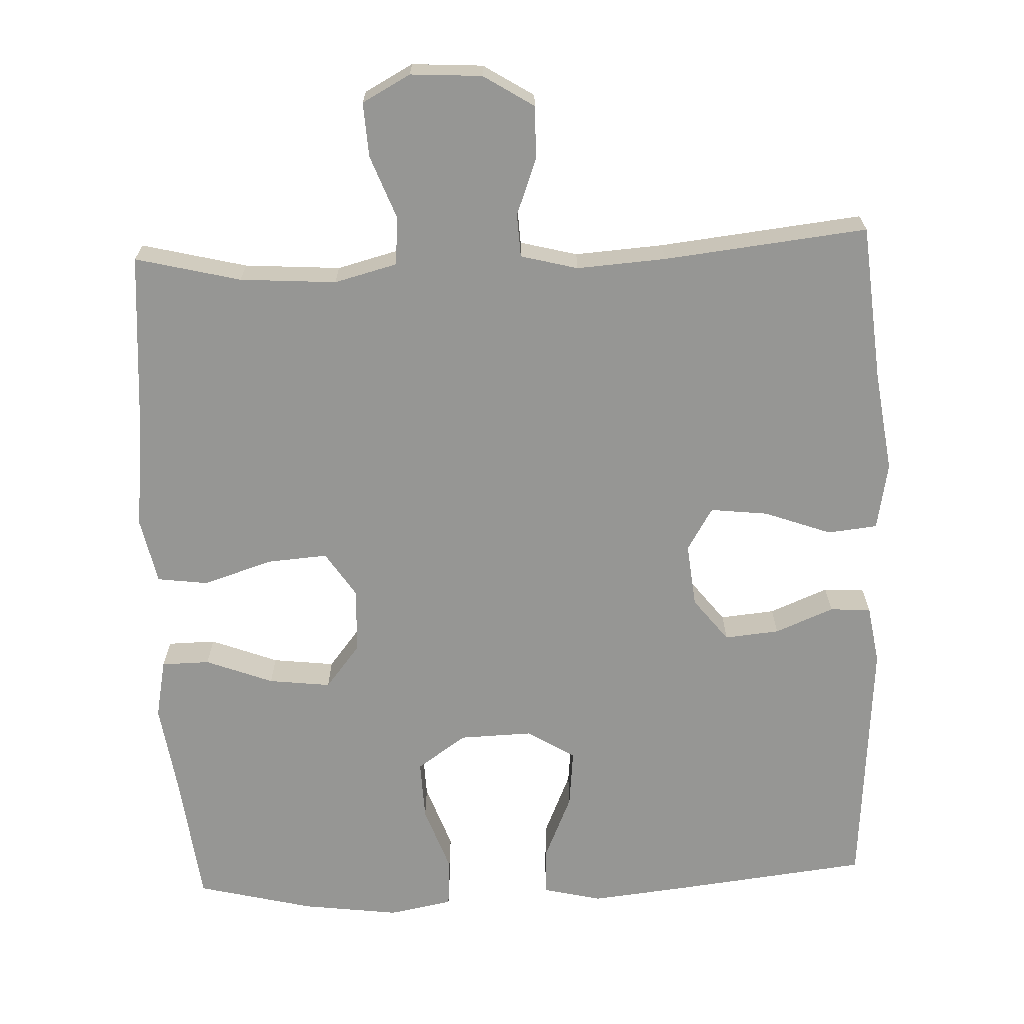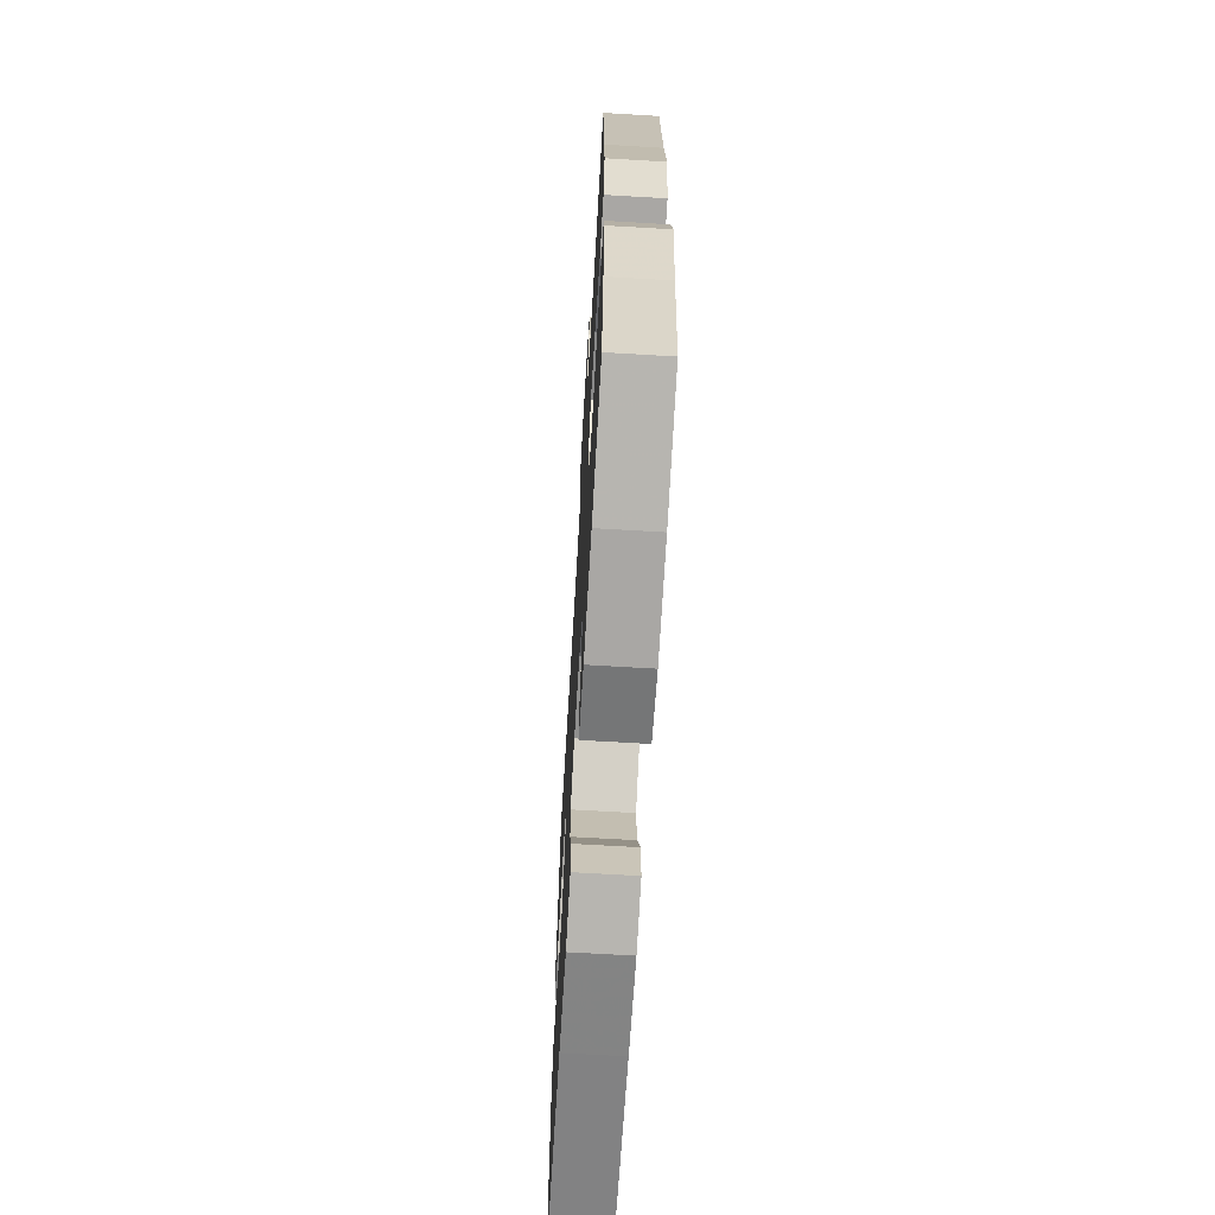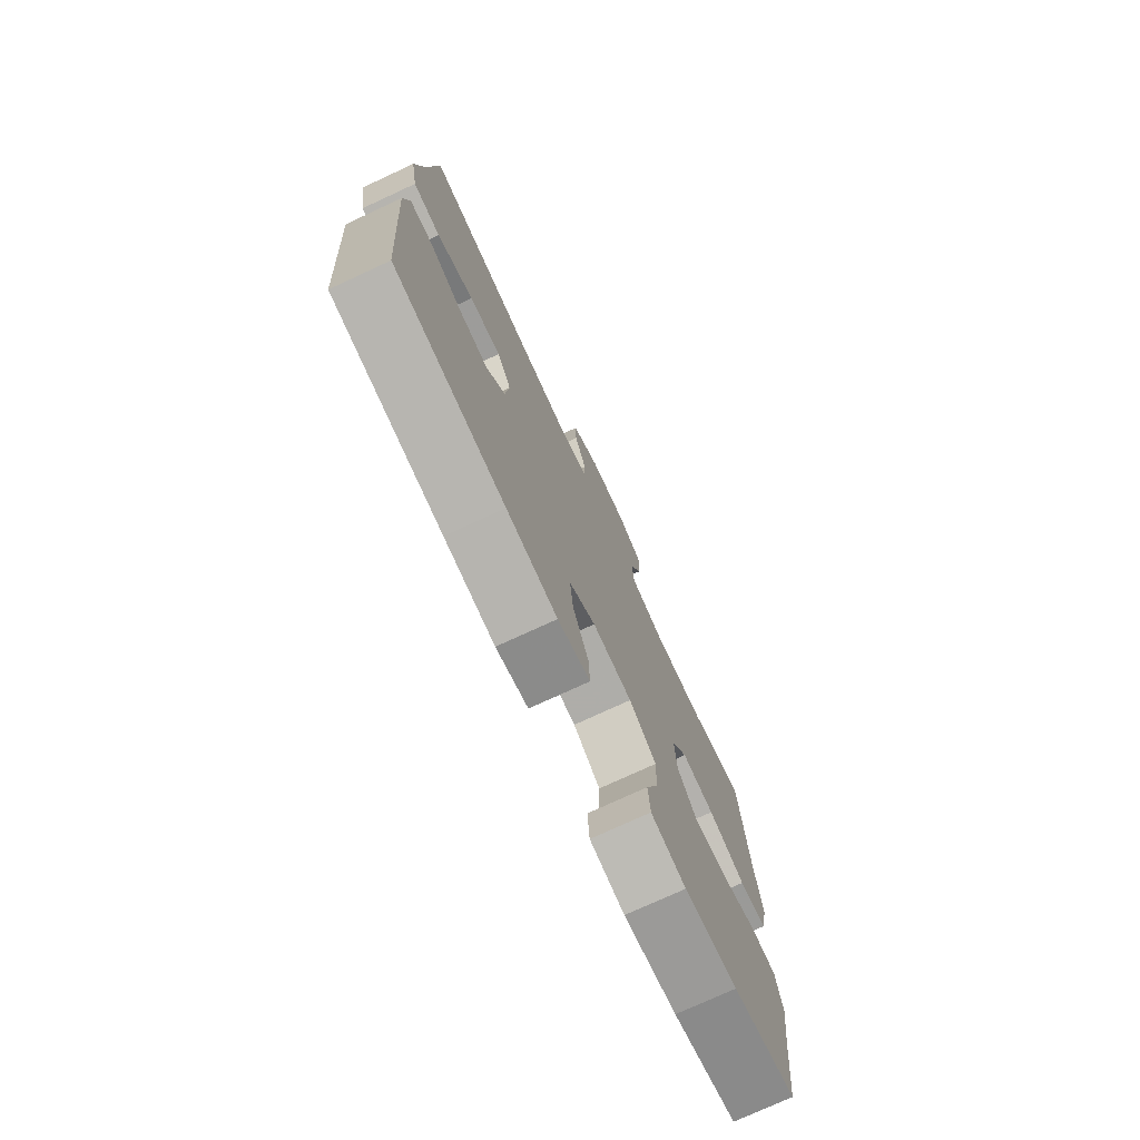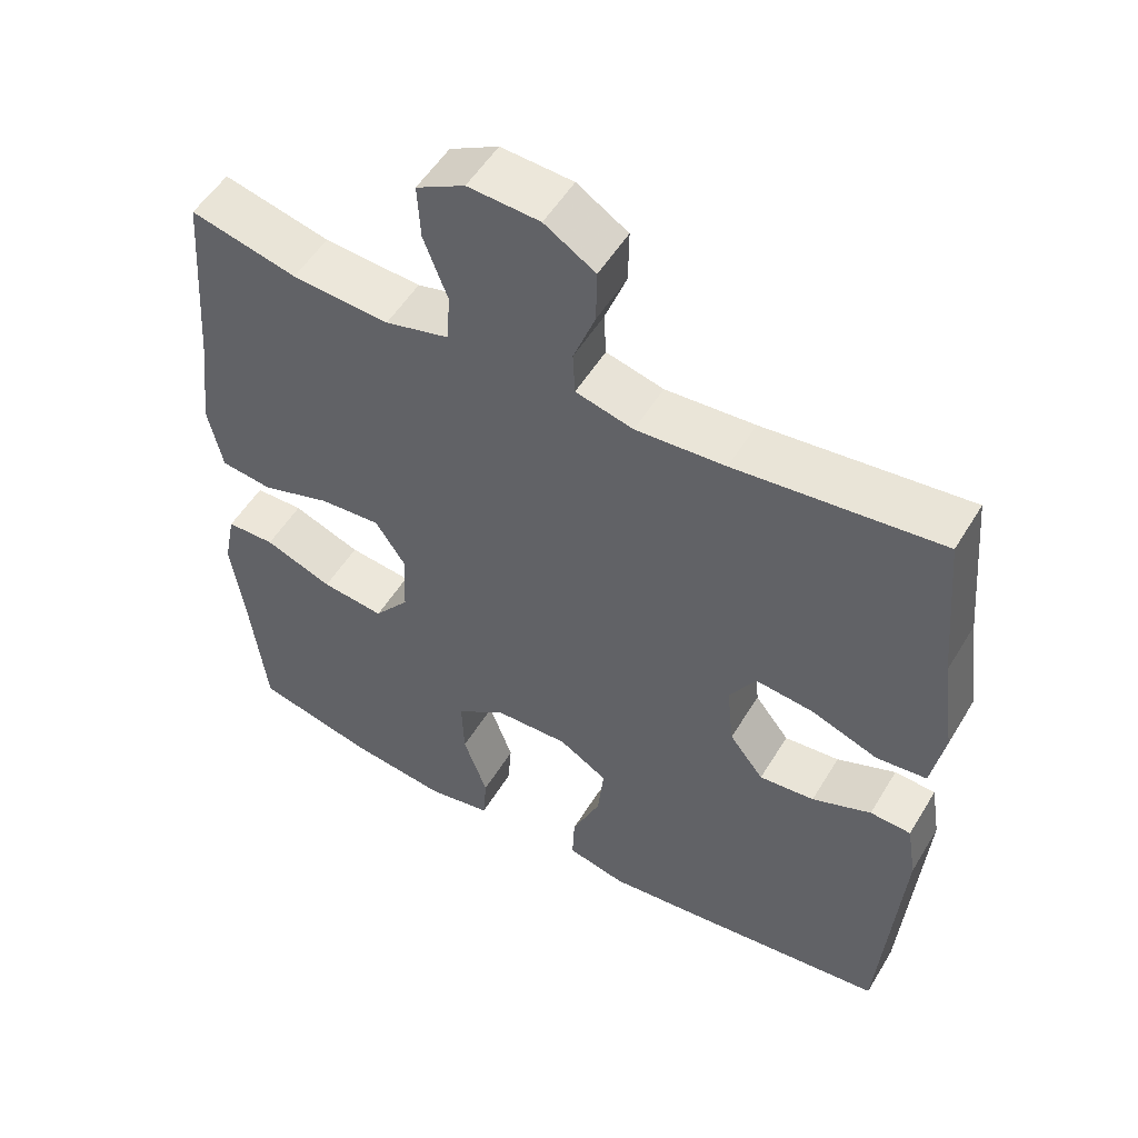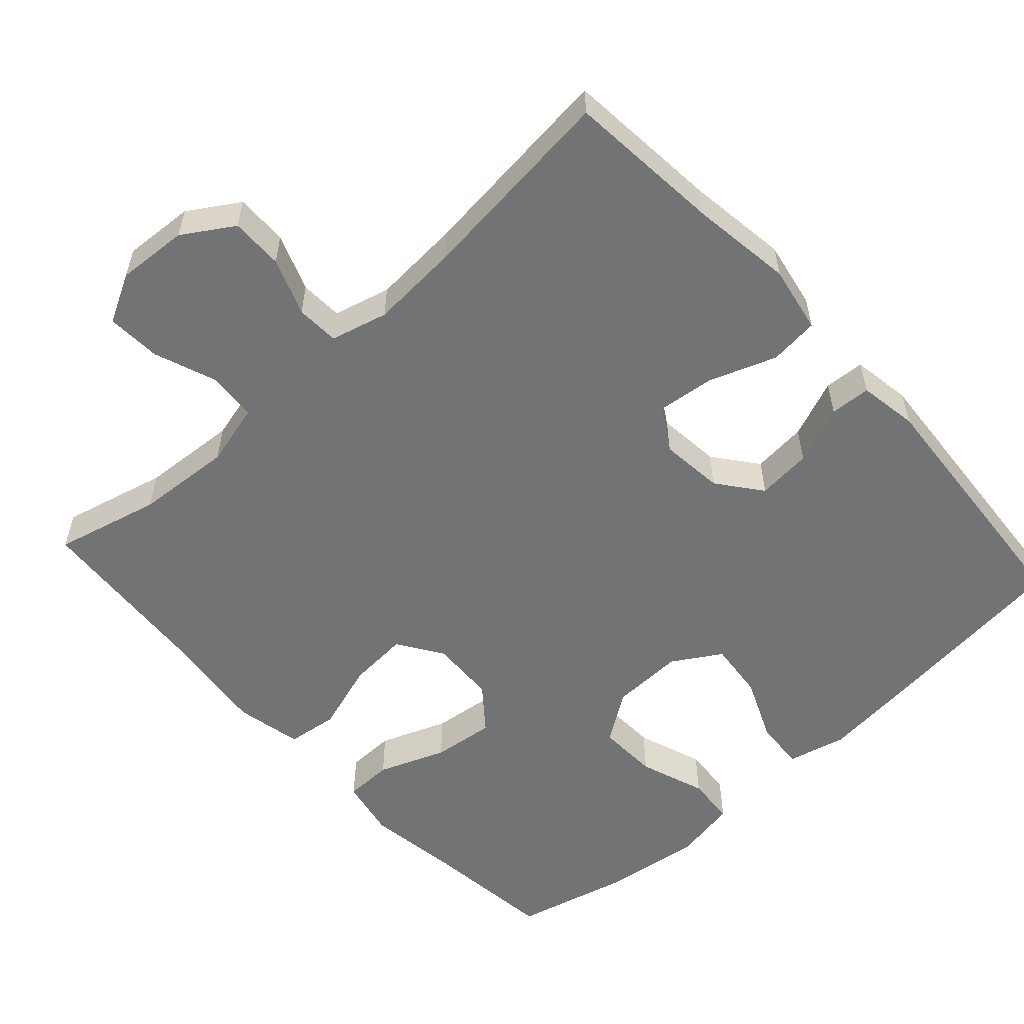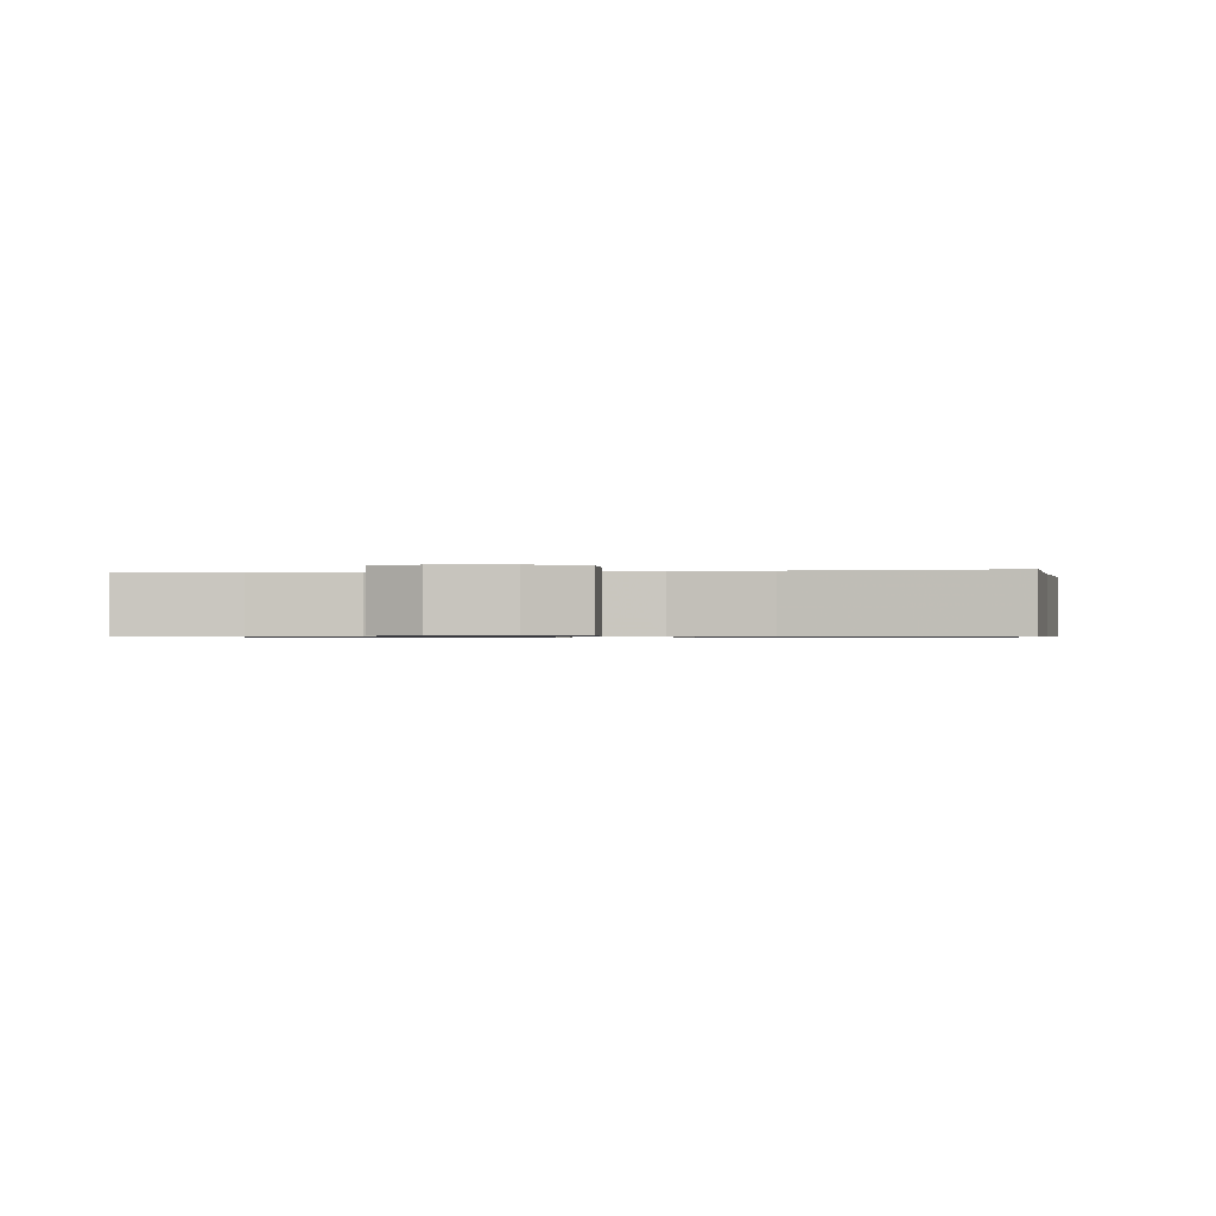
<metadata>
{"format":"obj","ext":"obj","renderer":"f3d","projection":"perspective","resolution":1024,"background":"white","views":[{"elev":-67.7,"azim":2.4,"up":"+Y"},{"elev":-67.3,"azim":-93.4,"up":"+Z"},{"elev":-75.7,"azim":114.8,"up":"+Z"},{"elev":52.8,"azim":30.5,"up":"+Z"},{"elev":-55.8,"azim":42.3,"up":"+Y"},{"elev":-0.7,"azim":6.6,"up":"+Y"}]}
</metadata>
<code>
v -0.5 0.07 0.5
v -0.358 0.07 0.465
v -0.228 0.07 0.456
v -0.143 0.07 0.478
v -0.138 0.07 0.544
v -0.17 0.07 0.629
v -0.174 0.07 0.702
v -0.109 0.07 0.737
v -0.013 0.07 0.731
v 0.055 0.07 0.688
v 0.054 0.07 0.617
v 0.025 0.07 0.54
v 0.028 0.07 0.482
v 0.105 0.07 0.462
v 0.225 0.07 0.47
v 0.5 0.07 0.5
v 0.519 0.07 0.289
v 0.538 0.07 0.152
v 0.521 0.07 0.061
v 0.454 0.07 0.054
v 0.364 0.07 0.087
v 0.286 0.07 0.096
v 0.251 0.07 0.038
v 0.26 0.07 -0.048
v 0.306 0.07 -0.107
v 0.38 0.07 -0.1
v 0.459 0.07 -0.068
v 0.514 0.07 -0.071
v 0.527 0.07 -0.151
v 0.5 0.07 -0.5
v 0.229 0.07 -0.531
v 0.105 0.07 -0.544
v 0.026 0.07 -0.525
v 0.029 0.07 -0.459
v 0.067 0.07 -0.371
v 0.075 0.07 -0.293
v 0.01 0.07 -0.253
v -0.088 0.07 -0.256
v -0.155 0.07 -0.302
v -0.152 0.07 -0.384
v -0.12 0.07 -0.474
v -0.125 0.07 -0.54
v -0.211 0.07 -0.556
v -0.342 0.07 -0.539
v -0.5 0.07 -0.5
v -0.521 0.07 -0.321
v -0.539 0.07 -0.196
v -0.523 0.07 -0.116
v -0.458 0.07 -0.115
v -0.367 0.07 -0.15
v -0.283 0.07 -0.16
v -0.236 0.07 -0.101
v -0.232 0.07 -0.013
v -0.272 0.07 0.048
v -0.354 0.07 0.042
v -0.447 0.07 0.012
v -0.516 0.07 0.021
v -0.535 0.07 0.111
v -0.519 0.07 0.246
v -0.5 0 0.5
v -0.358 0 0.465
v -0.228 0 0.456
v -0.143 0 0.478
v -0.138 0 0.544
v -0.17 0 0.629
v -0.174 0 0.702
v -0.109 0 0.737
v -0.013 0 0.731
v 0.055 0 0.688
v 0.054 0 0.617
v 0.025 0 0.54
v 0.028 0 0.482
v 0.105 0 0.462
v 0.225 0 0.47
v 0.5 0 0.5
v 0.519 0 0.289
v 0.538 0 0.152
v 0.521 0 0.061
v 0.454 0 0.054
v 0.364 0 0.087
v 0.286 0 0.096
v 0.251 0 0.038
v 0.26 0 -0.048
v 0.306 0 -0.107
v 0.38 0 -0.1
v 0.459 0 -0.068
v 0.514 0 -0.071
v 0.527 0 -0.151
v 0.5 0 -0.5
v 0.229 0 -0.531
v 0.105 0 -0.544
v 0.026 0 -0.525
v 0.029 0 -0.459
v 0.067 0 -0.371
v 0.075 0 -0.293
v 0.01 0 -0.253
v -0.088 0 -0.256
v -0.155 0 -0.302
v -0.152 0 -0.384
v -0.12 0 -0.474
v -0.125 0 -0.54
v -0.211 0 -0.556
v -0.342 0 -0.539
v -0.5 0 -0.5
v -0.521 0 -0.321
v -0.539 0 -0.196
v -0.523 0 -0.116
v -0.458 0 -0.115
v -0.367 0 -0.15
v -0.283 0 -0.16
v -0.236 0 -0.101
v -0.232 0 -0.013
v -0.272 0 0.048
v -0.354 0 0.042
v -0.447 0 0.012
v -0.516 0 0.021
v -0.535 0 0.111
v -0.519 0 0.246
f 56 57 58 59
f 55 56 59 1
f 54 55 1 2
f 53 54 2 3
f 47 48 49 50
f 46 47 50 51
f 45 46 51
f 44 45 51 52
f 40 41 42 43
f 39 40 43 44
f 32 33 34 35
f 32 35 36
f 31 32 36
f 30 31 36
f 29 30 36 37
f 26 27 28 29
f 25 26 29 37
f 18 19 20 21
f 17 18 21 22
f 15 16 17 22
f 14 15 22 23
f 9 10 11 12
f 9 12 13
f 8 9 13
f 5 6 7 8
f 4 5 8 13
f 53 3 4 13
f 52 53 13 14
f 39 44 52 14
f 38 39 14 23
f 24 25 37 38
f 23 24 38
f 118 117 116 115
f 60 118 115 114
f 61 60 114 113
f 62 61 113 112
f 109 108 107 106
f 110 109 106 105
f 110 105 104
f 111 110 104 103
f 102 101 100 99
f 103 102 99 98
f 94 93 92 91
f 95 94 91
f 95 91 90
f 95 90 89
f 96 95 89 88
f 88 87 86 85
f 96 88 85 84
f 80 79 78 77
f 81 80 77 76
f 81 76 75 74
f 82 81 74 73
f 71 70 69 68
f 72 71 68
f 72 68 67
f 67 66 65 64
f 72 67 64 63
f 72 63 62 112
f 73 72 112 111
f 73 111 103 98
f 82 73 98 97
f 97 96 84 83
f 97 83 82
f 1 60 61 2
f 2 61 62 3
f 3 62 63 4
f 4 63 64 5
f 5 64 65 6
f 6 65 66 7
f 7 66 67 8
f 8 67 68 9
f 9 68 69 10
f 10 69 70 11
f 11 70 71 12
f 12 71 72 13
f 13 72 73 14
f 14 73 74 15
f 15 74 75 16
f 16 75 76 17
f 17 76 77 18
f 18 77 78 19
f 19 78 79 20
f 20 79 80 21
f 21 80 81 22
f 22 81 82 23
f 23 82 83 24
f 24 83 84 25
f 25 84 85 26
f 26 85 86 27
f 27 86 87 28
f 28 87 88 29
f 29 88 89 30
f 30 89 90 31
f 31 90 91 32
f 32 91 92 33
f 33 92 93 34
f 34 93 94 35
f 35 94 95 36
f 36 95 96 37
f 37 96 97 38
f 38 97 98 39
f 39 98 99 40
f 40 99 100 41
f 41 100 101 42
f 42 101 102 43
f 43 102 103 44
f 44 103 104 45
f 45 104 105 46
f 46 105 106 47
f 47 106 107 48
f 48 107 108 49
f 49 108 109 50
f 50 109 110 51
f 51 110 111 52
f 52 111 112 53
f 53 112 113 54
f 54 113 114 55
f 55 114 115 56
f 56 115 116 57
f 57 116 117 58
f 58 117 118 59
f 59 118 60 1

</code>
